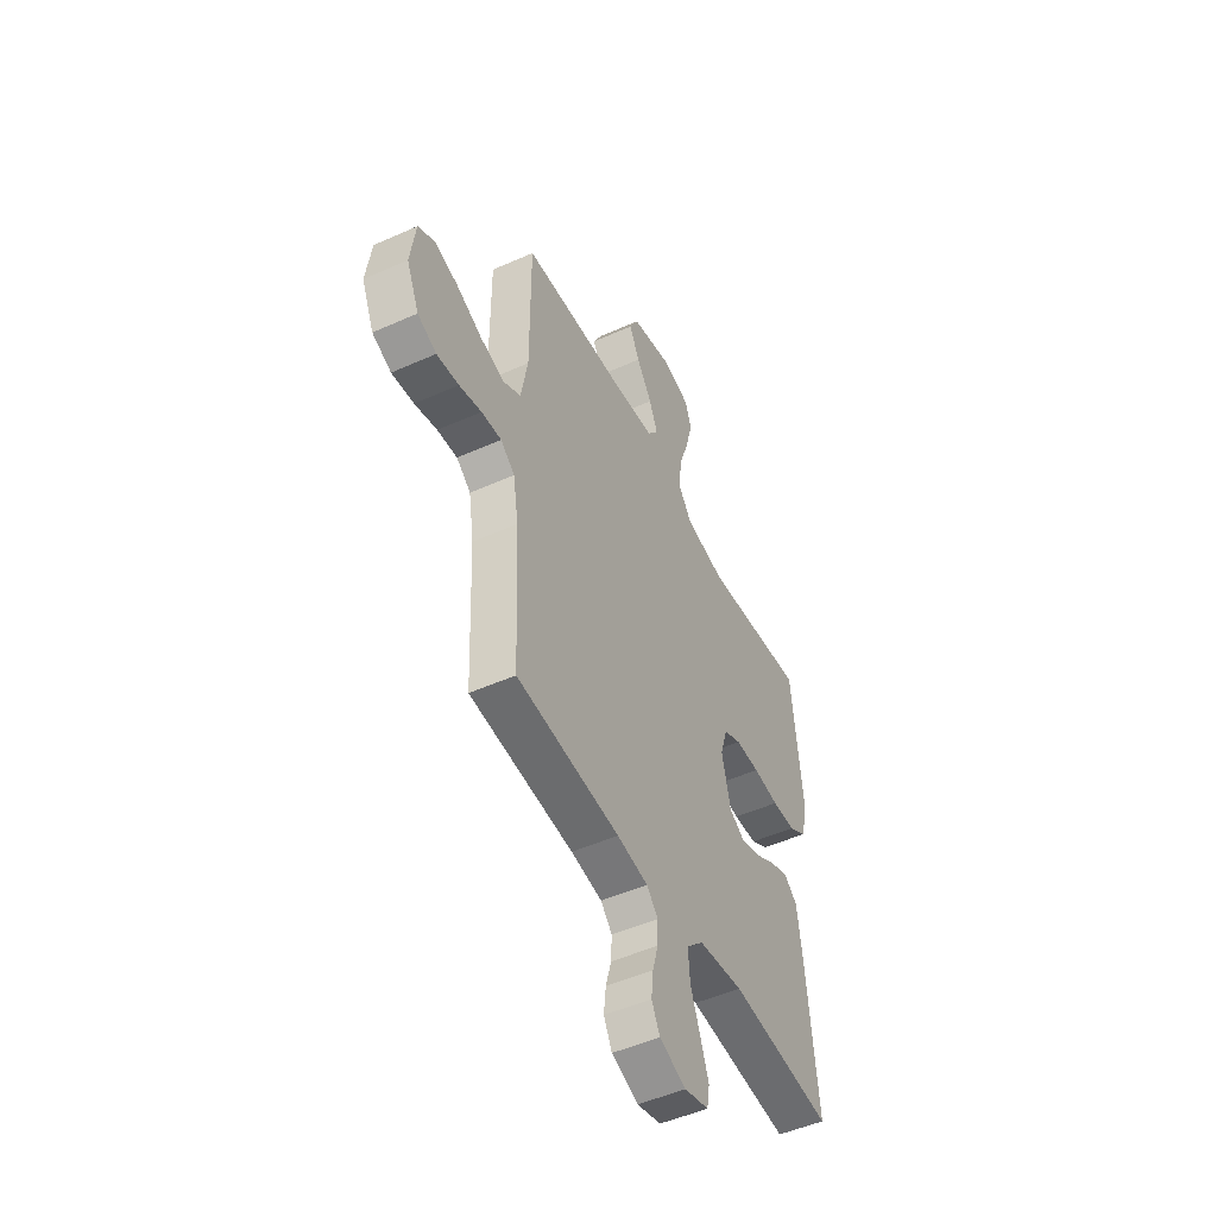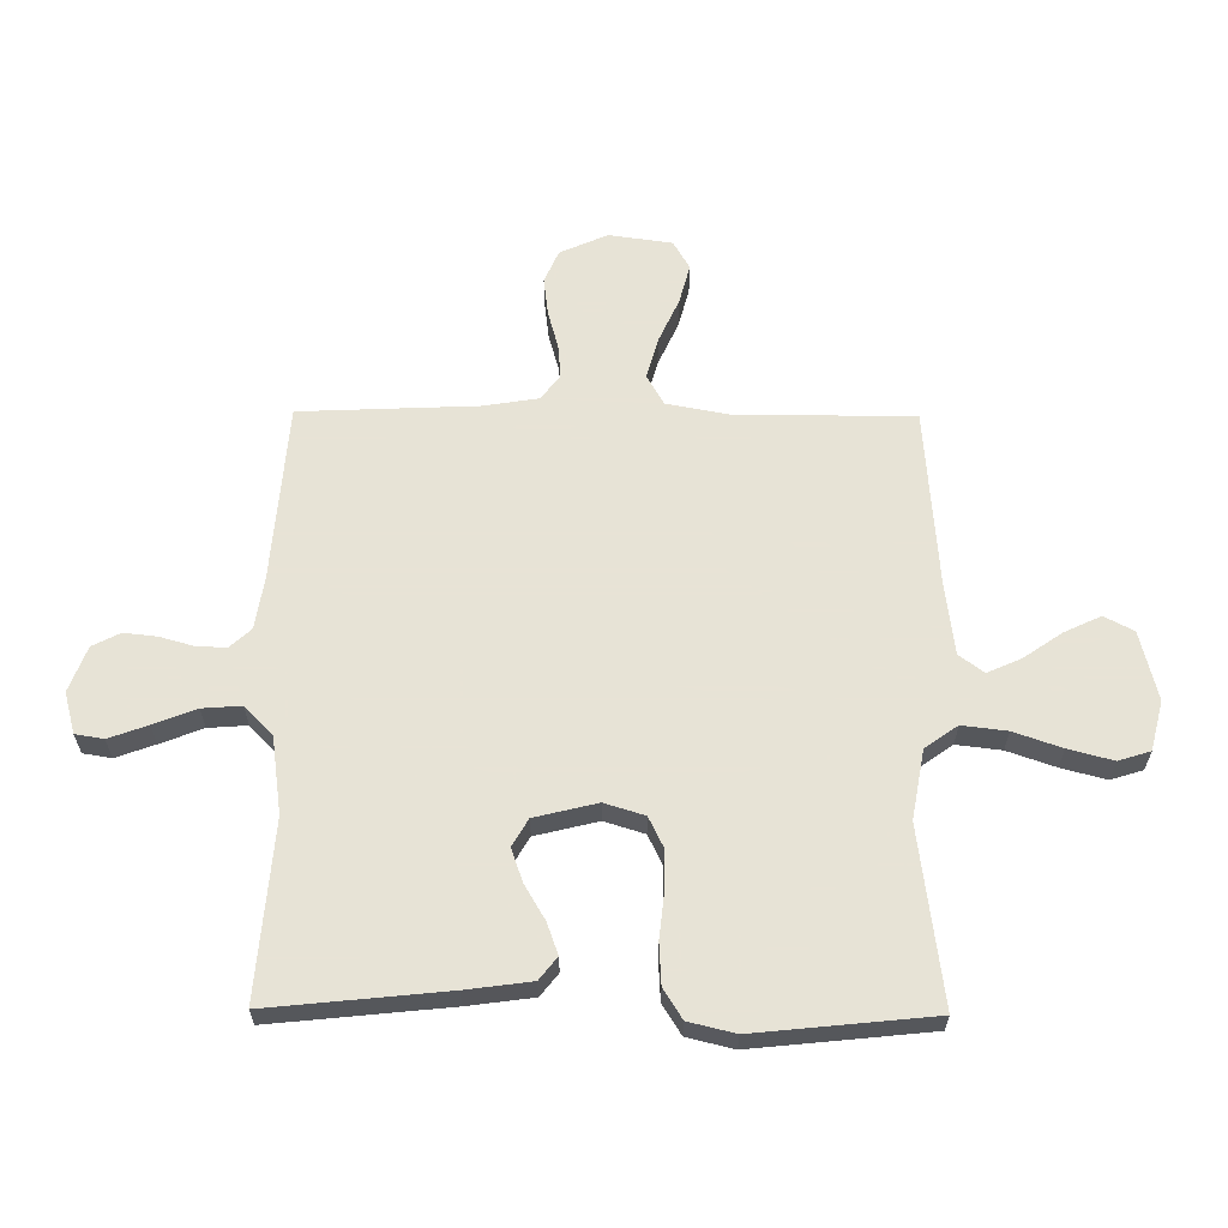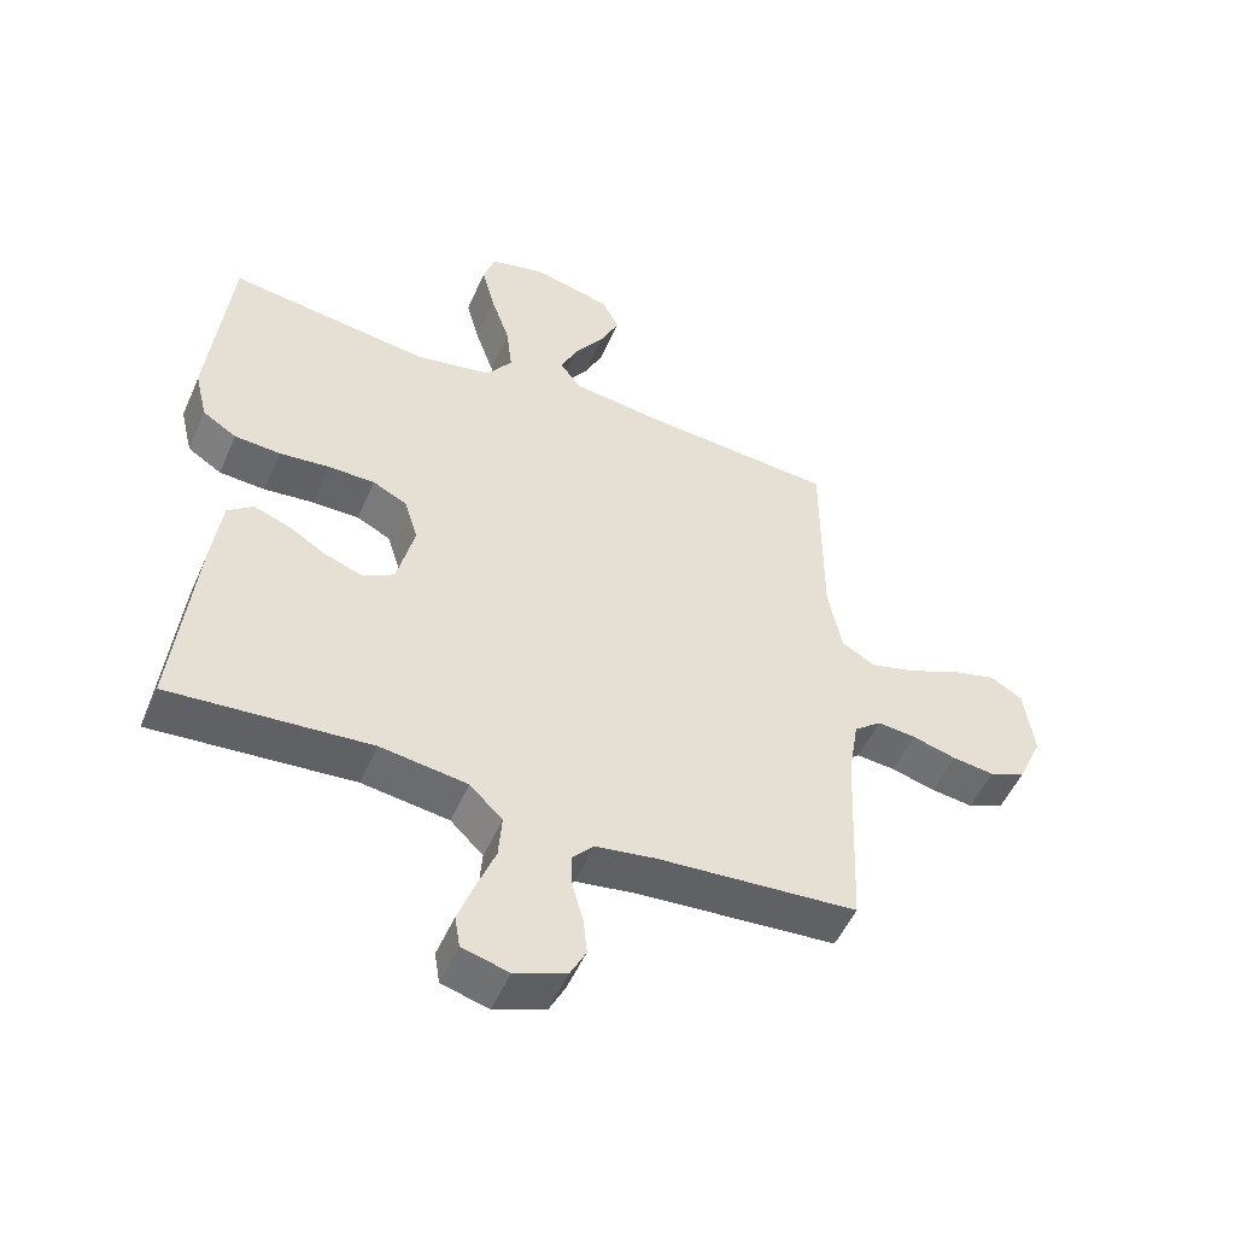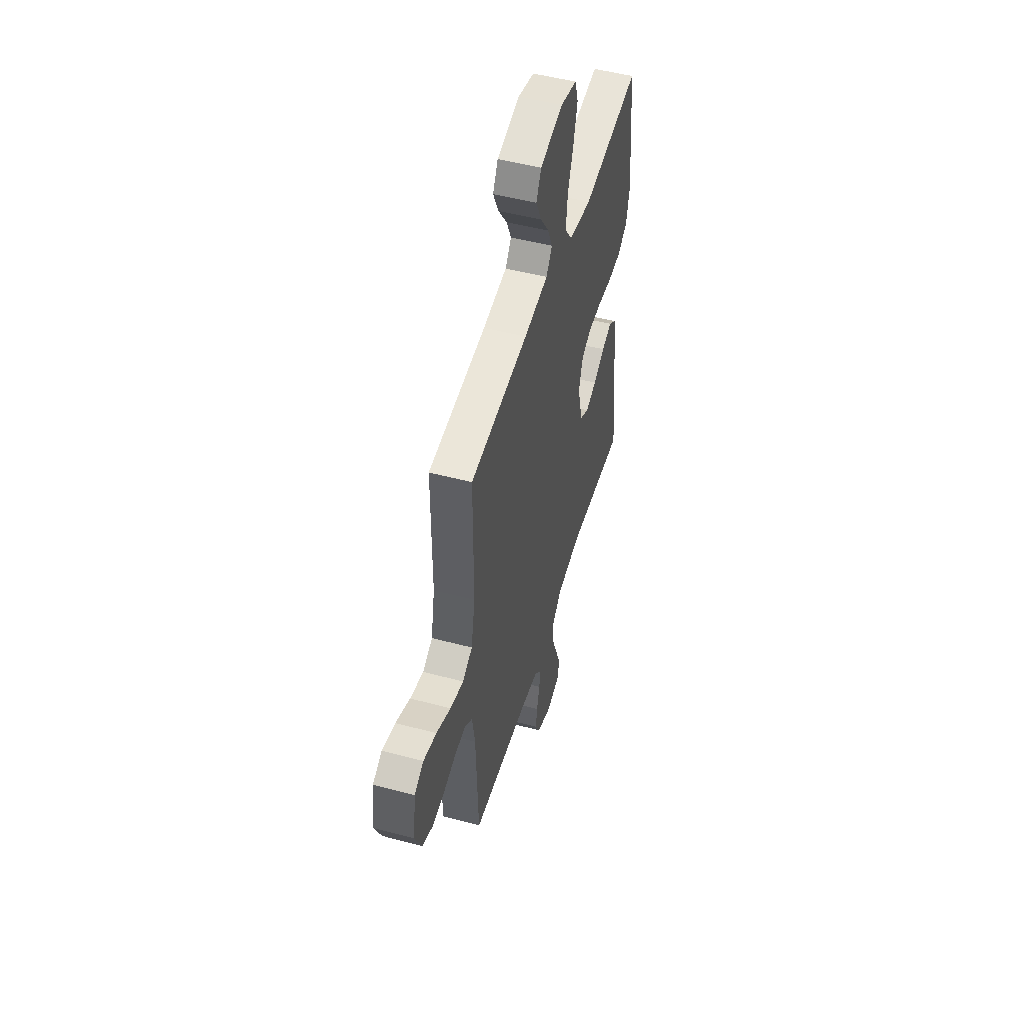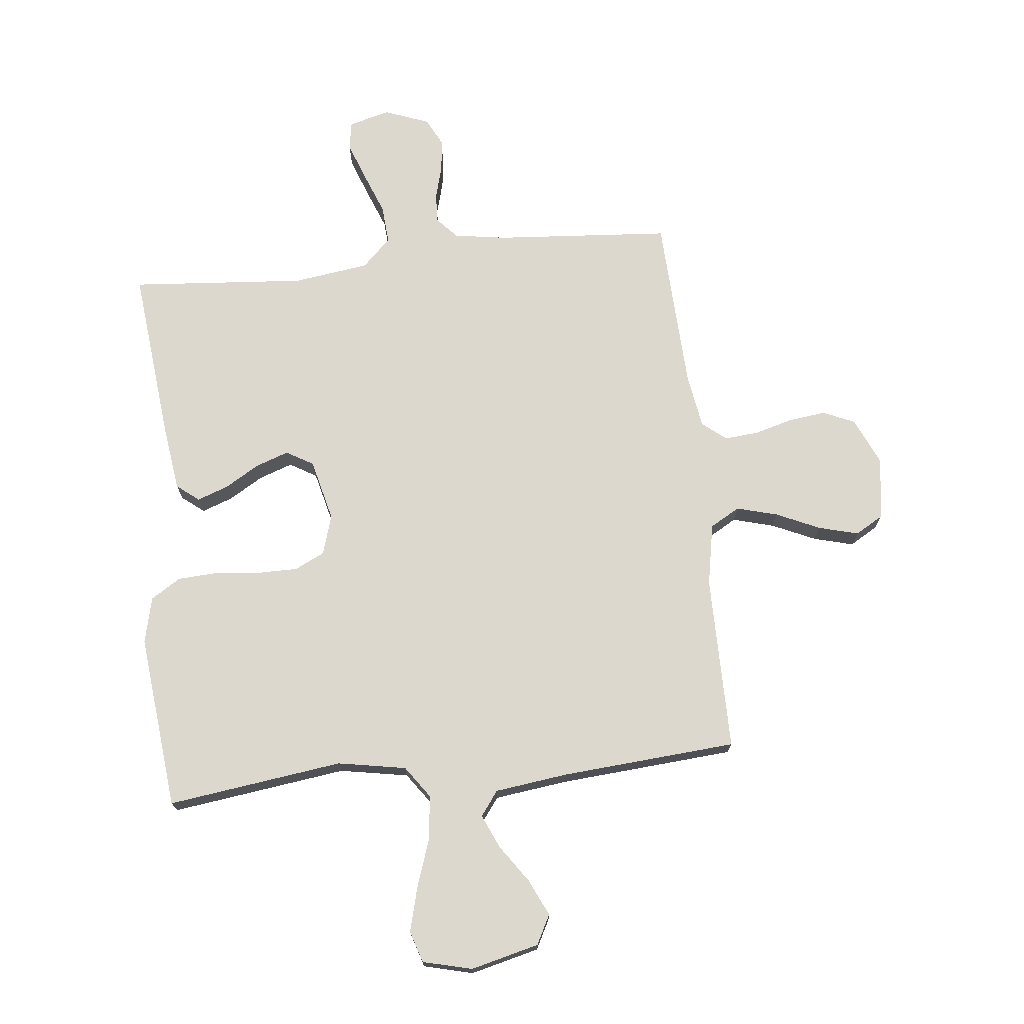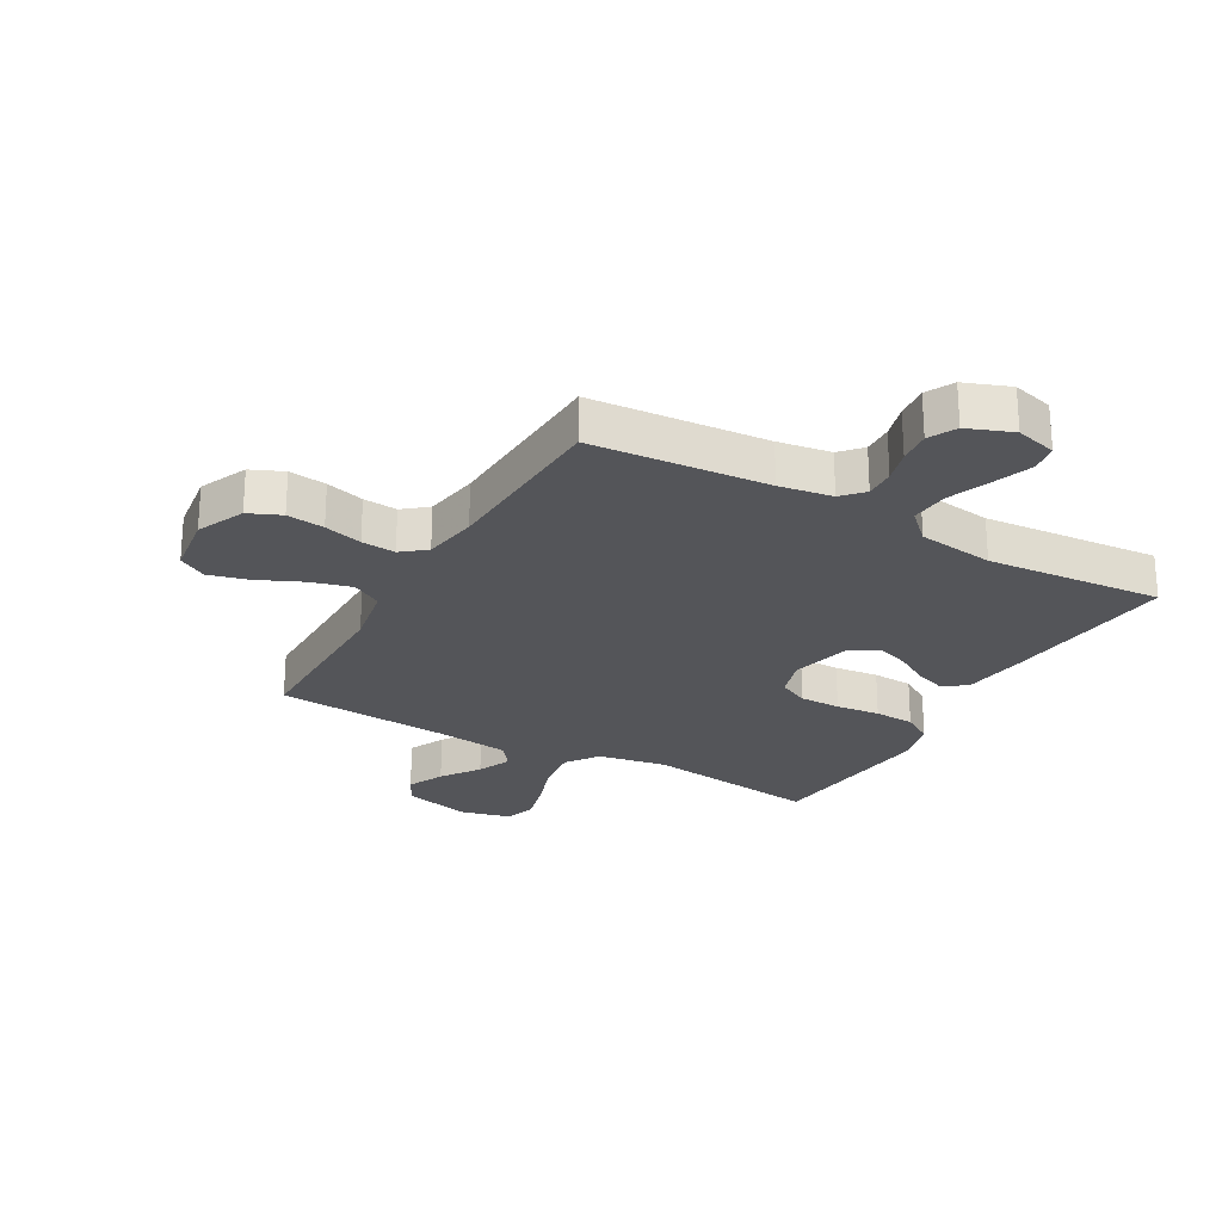
<metadata>
{"format":"obj","ext":"obj","renderer":"f3d","projection":"perspective","resolution":1024,"background":"white","views":[{"elev":-49.8,"azim":116.2,"up":"+Z"},{"elev":62.6,"azim":-89.5,"up":"+Y"},{"elev":-51.6,"azim":-23.3,"up":"+Z"},{"elev":50.6,"azim":106.2,"up":"+Z"},{"elev":72.6,"azim":-6.1,"up":"+Y"},{"elev":-24.8,"azim":150.5,"up":"+Y"}]}
</metadata>
<code>
v -0.5 0.07 0.5
v -0.2 0.07 0.46
v -0.083 0.07 0.481
v -0.044 0.07 0.536
v -0.053 0.07 0.612
v -0.081 0.07 0.693
v -0.101 0.07 0.769
v -0.084 0.07 0.823
v 0 0.07 0.844
v 0.117 0.07 0.815
v 0.143 0.07 0.765
v 0.114 0.07 0.703
v 0.069 0.07 0.638
v 0.044 0.07 0.581
v 0.075 0.07 0.539
v 0.2 0.07 0.523
v 0.5 0.07 0.5
v 0.5 0.07 0.2
v 0.52 0.07 0.093
v 0.571 0.07 0.064
v 0.641 0.07 0.083
v 0.716 0.07 0.117
v 0.784 0.07 0.135
v 0.832 0.07 0.107
v 0.847 0.07 0
v 0.811 0.07 -0.081
v 0.756 0.07 -0.105
v 0.692 0.07 -0.097
v 0.627 0.07 -0.079
v 0.569 0.07 -0.074
v 0.528 0.07 -0.107
v 0.513 0.07 -0.2
v 0.5 0.07 -0.5
v 0.2 0.07 -0.523
v 0.11 0.07 -0.537
v 0.077 0.07 -0.573
v 0.079 0.07 -0.624
v 0.095 0.07 -0.681
v 0.101 0.07 -0.737
v 0.077 0.07 -0.784
v 0 0.07 -0.813
v -0.07 0.07 -0.794
v -0.078 0.07 -0.746
v -0.054 0.07 -0.68
v -0.026 0.07 -0.608
v -0.021 0.07 -0.542
v -0.07 0.07 -0.494
v -0.2 0.07 -0.476
v -0.5 0.07 -0.5
v -0.469 0.07 -0.2
v -0.454 0.07 -0.089
v -0.416 0.07 -0.059
v -0.363 0.07 -0.078
v -0.304 0.07 -0.113
v -0.247 0.07 -0.133
v -0.201 0.07 -0.106
v -0.175 0.07 0
v -0.196 0.07 0.068
v -0.247 0.07 0.093
v -0.317 0.07 0.093
v -0.392 0.07 0.085
v -0.461 0.07 0.089
v -0.512 0.07 0.121
v -0.531 0.07 0.2
v -0.5 0 0.5
v -0.2 0 0.46
v -0.083 0 0.481
v -0.044 0 0.536
v -0.053 0 0.612
v -0.081 0 0.693
v -0.101 0 0.769
v -0.084 0 0.823
v 0 0 0.844
v 0.117 0 0.815
v 0.143 0 0.765
v 0.114 0 0.703
v 0.069 0 0.638
v 0.044 0 0.581
v 0.075 0 0.539
v 0.2 0 0.523
v 0.5 0 0.5
v 0.5 0 0.2
v 0.52 0 0.093
v 0.571 0 0.064
v 0.641 0 0.083
v 0.716 0 0.117
v 0.784 0 0.135
v 0.832 0 0.107
v 0.847 0 0
v 0.811 0 -0.081
v 0.756 0 -0.105
v 0.692 0 -0.097
v 0.627 0 -0.079
v 0.569 0 -0.074
v 0.528 0 -0.107
v 0.513 0 -0.2
v 0.5 0 -0.5
v 0.2 0 -0.523
v 0.11 0 -0.537
v 0.077 0 -0.573
v 0.079 0 -0.624
v 0.095 0 -0.681
v 0.101 0 -0.737
v 0.077 0 -0.784
v 0 0 -0.813
v -0.07 0 -0.794
v -0.078 0 -0.746
v -0.054 0 -0.68
v -0.026 0 -0.608
v -0.021 0 -0.542
v -0.07 0 -0.494
v -0.2 0 -0.476
v -0.5 0 -0.5
v -0.469 0 -0.2
v -0.454 0 -0.089
v -0.416 0 -0.059
v -0.363 0 -0.078
v -0.304 0 -0.113
v -0.247 0 -0.133
v -0.201 0 -0.106
v -0.175 0 0
v -0.196 0 0.068
v -0.247 0 0.093
v -0.317 0 0.093
v -0.392 0 0.085
v -0.461 0 0.089
v -0.512 0 0.121
v -0.531 0 0.2
f 64 1 2
f 63 64 2
f 62 63 2
f 61 62 2
f 60 61 2
f 59 60 2 3
f 58 59 3 4
f 57 58 4
f 52 53 54
f 51 52 54
f 50 51 54
f 49 50 54
f 48 49 54
f 47 48 54 55
f 46 47 55 56
f 43 44 45
f 42 43 45
f 41 42 45
f 40 41 45
f 39 40 45
f 38 39 45
f 37 38 45
f 36 37 45 46
f 46 56 57
f 36 46 57
f 35 36 57
f 32 33 34
f 35 57 4
f 34 35 4
f 32 34 4
f 31 32 4
f 27 28 29
f 26 27 29
f 25 26 29
f 24 25 29
f 23 24 29
f 22 23 29
f 21 22 29
f 20 21 29 30
f 16 17 18
f 15 16 18 19
f 11 12 13
f 10 11 13
f 9 10 13
f 8 9 13
f 7 8 13
f 6 7 13
f 5 6 13
f 5 13 14
f 4 5 14 15
f 19 20 30 31
f 4 15 19 31
f 66 65 128
f 66 128 127
f 66 127 126
f 66 126 125
f 66 125 124
f 67 66 124 123
f 68 67 123 122
f 68 122 121
f 118 117 116
f 118 116 115
f 118 115 114
f 118 114 113
f 118 113 112
f 119 118 112 111
f 120 119 111 110
f 109 108 107
f 109 107 106
f 109 106 105
f 109 105 104
f 109 104 103
f 109 103 102
f 109 102 101
f 110 109 101 100
f 121 120 110
f 121 110 100
f 121 100 99
f 98 97 96
f 68 121 99
f 68 99 98
f 68 98 96
f 68 96 95
f 93 92 91
f 93 91 90
f 93 90 89
f 93 89 88
f 93 88 87
f 93 87 86
f 93 86 85
f 94 93 85 84
f 82 81 80
f 83 82 80 79
f 77 76 75
f 77 75 74
f 77 74 73
f 77 73 72
f 77 72 71
f 77 71 70
f 77 70 69
f 78 77 69
f 79 78 69 68
f 95 94 84 83
f 95 83 79 68
f 1 65 66 2
f 2 66 67 3
f 3 67 68 4
f 4 68 69 5
f 5 69 70 6
f 6 70 71 7
f 7 71 72 8
f 8 72 73 9
f 9 73 74 10
f 10 74 75 11
f 11 75 76 12
f 12 76 77 13
f 13 77 78 14
f 14 78 79 15
f 15 79 80 16
f 16 80 81 17
f 17 81 82 18
f 18 82 83 19
f 19 83 84 20
f 20 84 85 21
f 21 85 86 22
f 22 86 87 23
f 23 87 88 24
f 24 88 89 25
f 25 89 90 26
f 26 90 91 27
f 27 91 92 28
f 28 92 93 29
f 29 93 94 30
f 30 94 95 31
f 31 95 96 32
f 32 96 97 33
f 33 97 98 34
f 34 98 99 35
f 35 99 100 36
f 36 100 101 37
f 37 101 102 38
f 38 102 103 39
f 39 103 104 40
f 40 104 105 41
f 41 105 106 42
f 42 106 107 43
f 43 107 108 44
f 44 108 109 45
f 45 109 110 46
f 46 110 111 47
f 47 111 112 48
f 48 112 113 49
f 49 113 114 50
f 50 114 115 51
f 51 115 116 52
f 52 116 117 53
f 53 117 118 54
f 54 118 119 55
f 55 119 120 56
f 56 120 121 57
f 57 121 122 58
f 58 122 123 59
f 59 123 124 60
f 60 124 125 61
f 61 125 126 62
f 62 126 127 63
f 63 127 128 64
f 64 128 65 1

</code>
